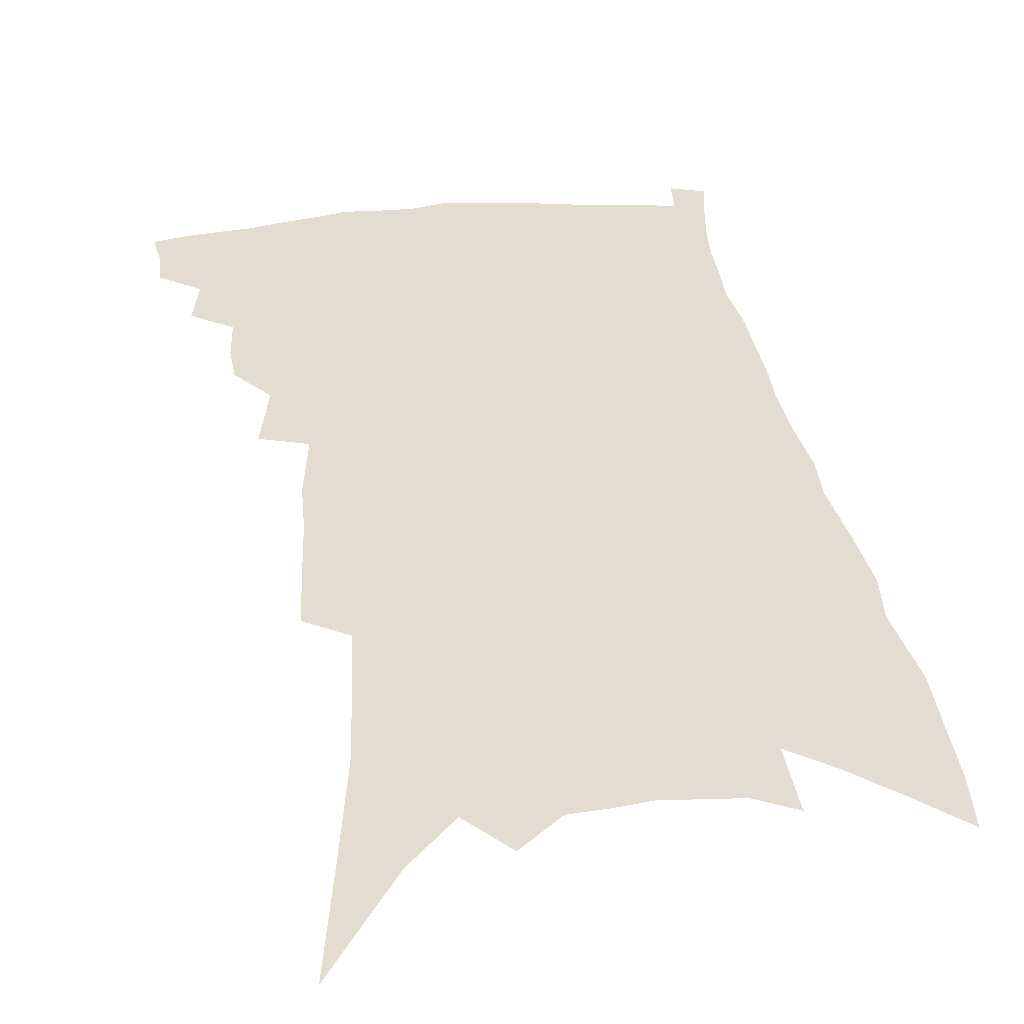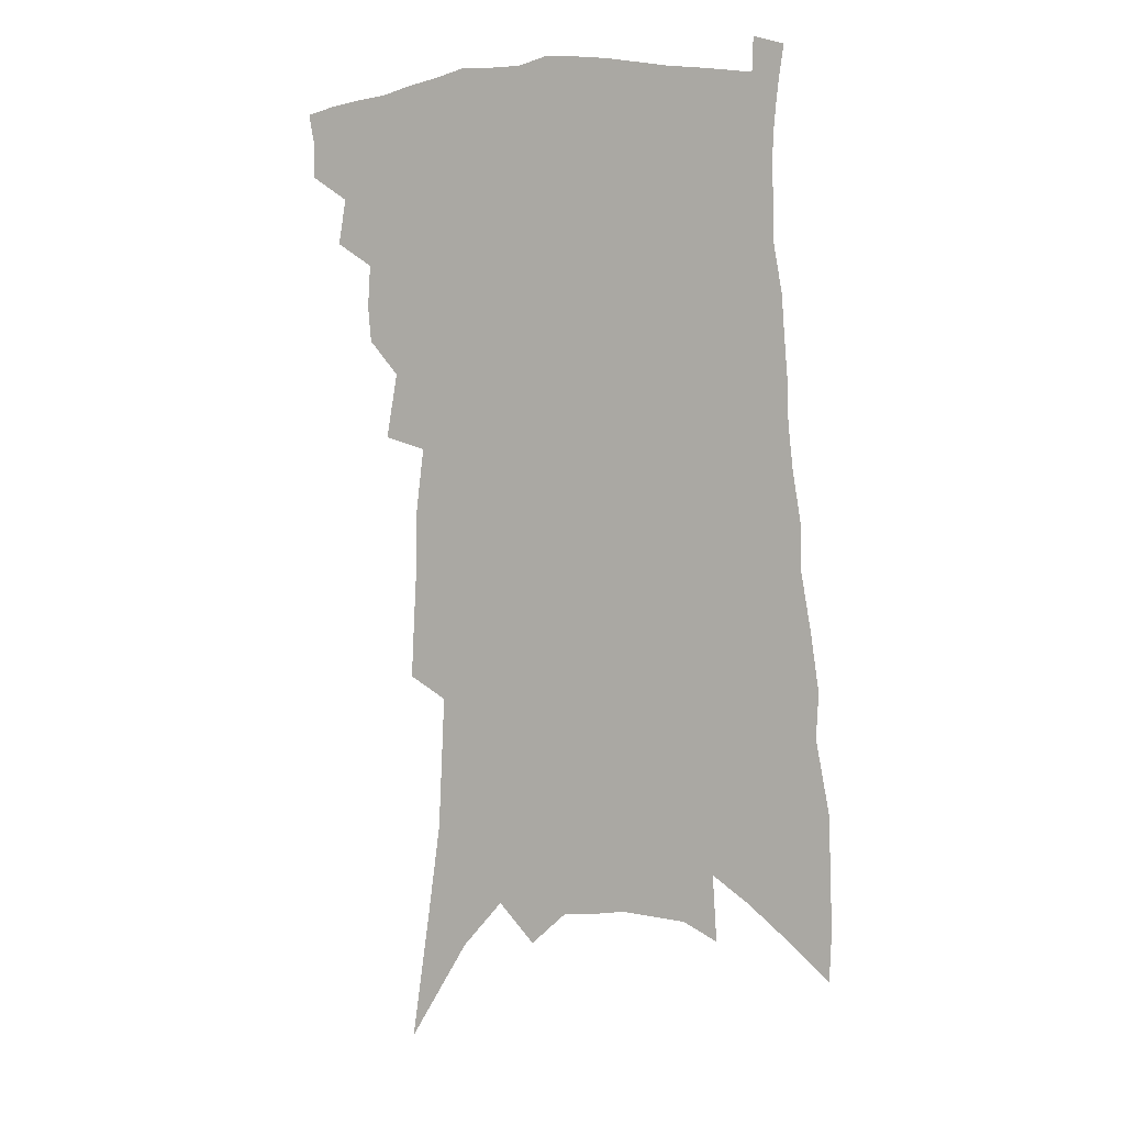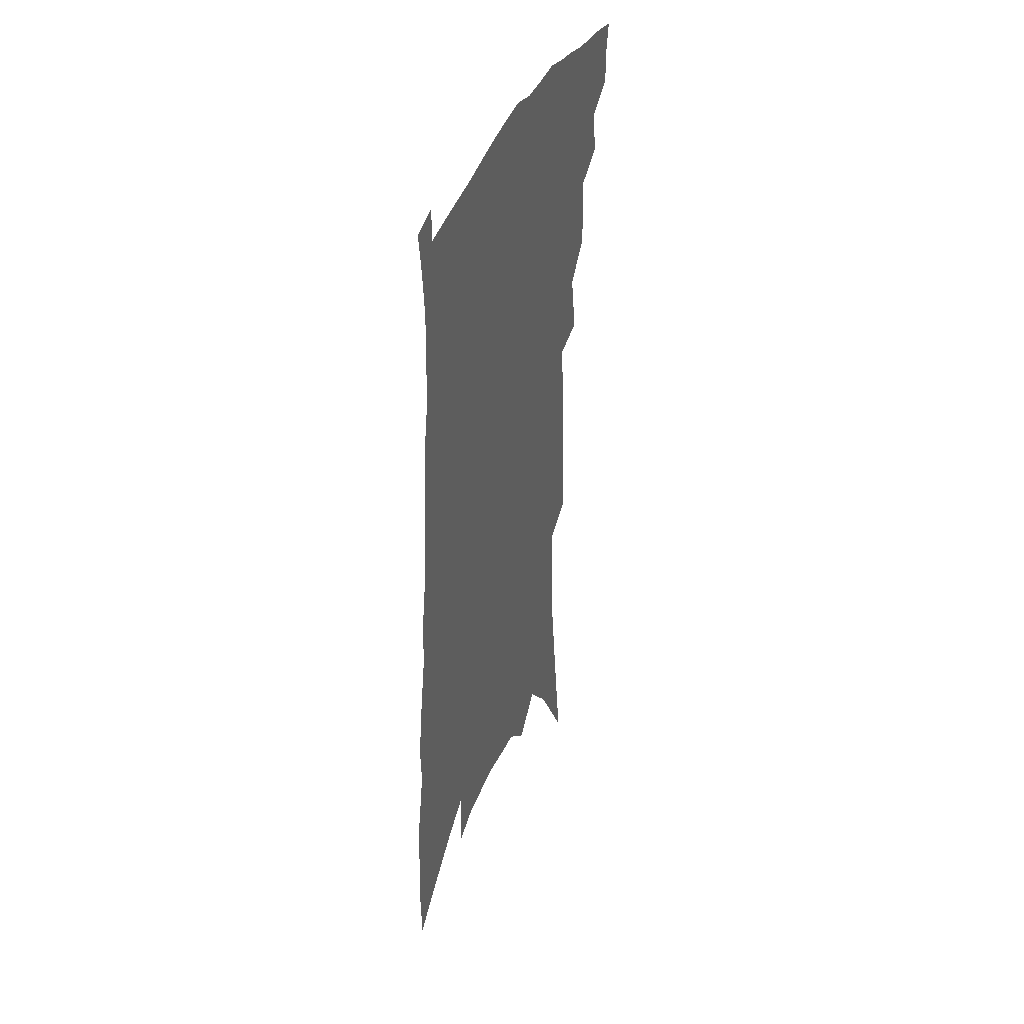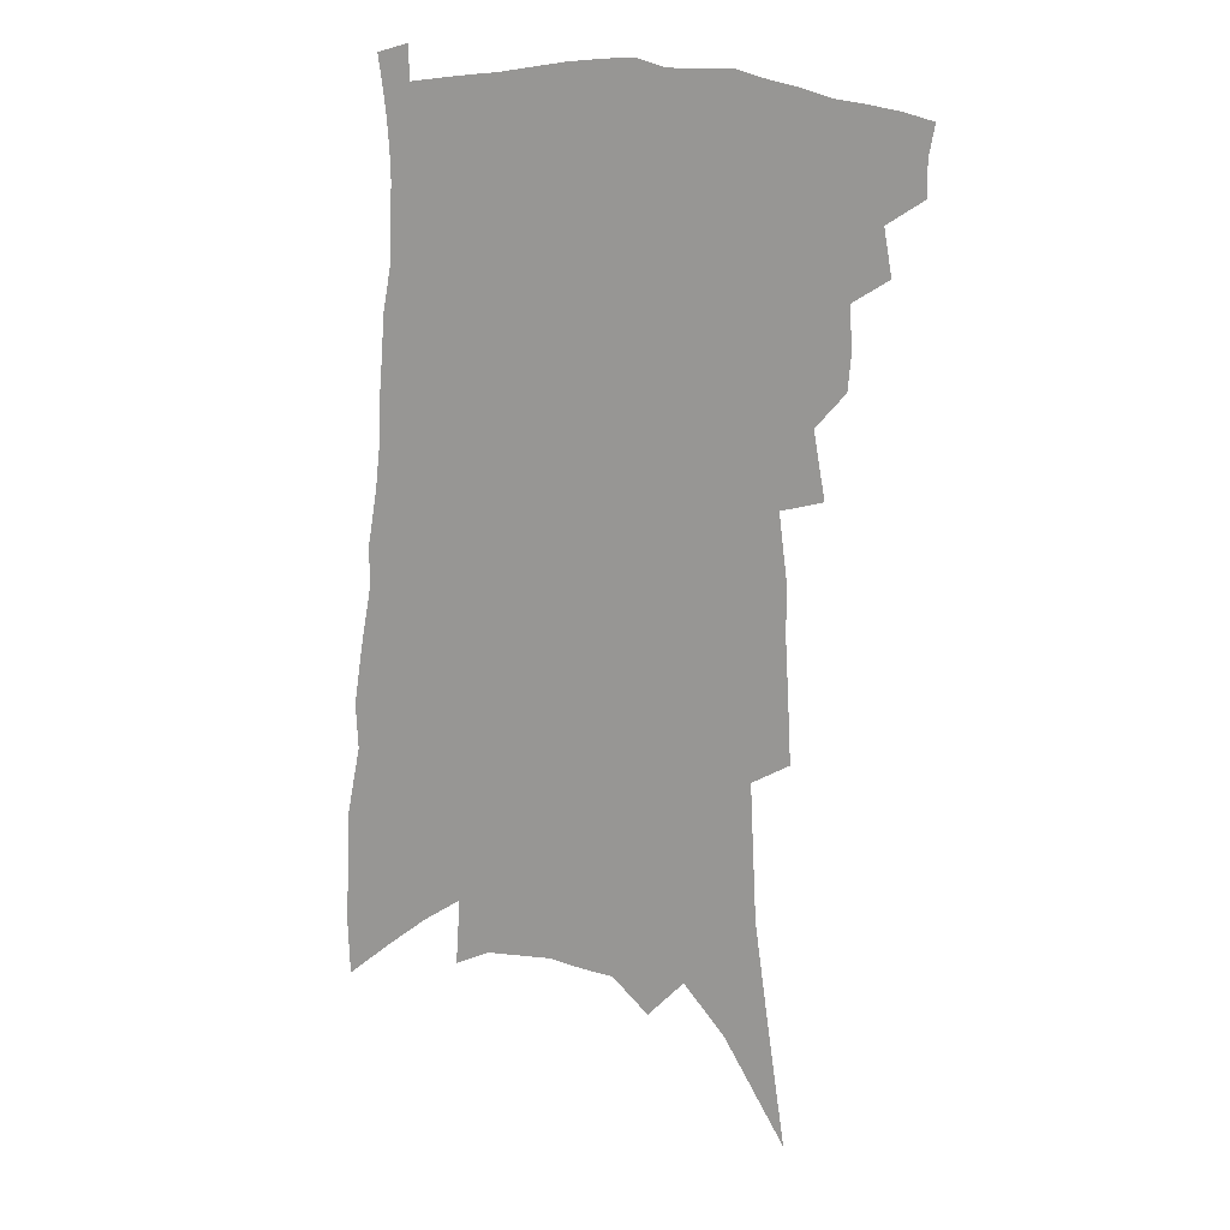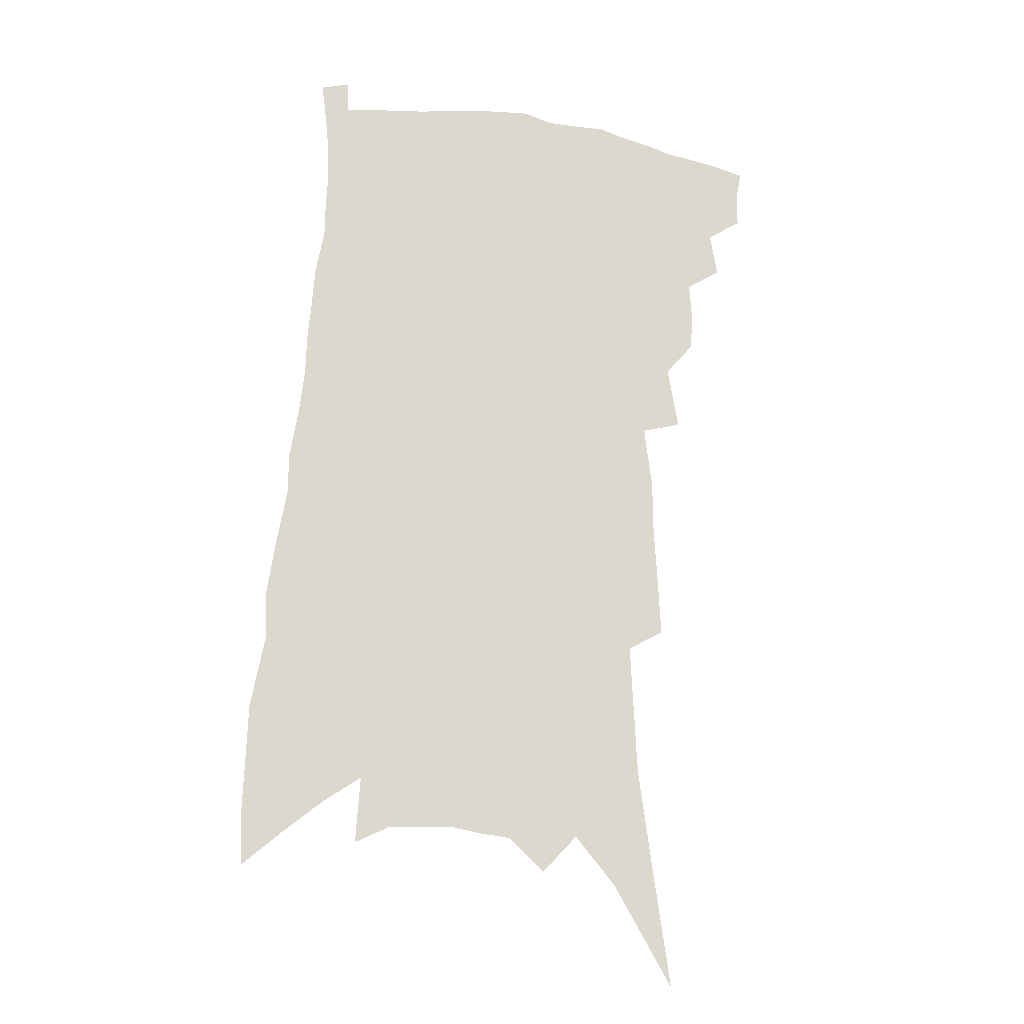
<metadata>
{"format":"obj","ext":"obj","renderer":"f3d","projection":"perspective","resolution":1024,"background":"white","views":[{"elev":35.2,"azim":-5.3,"up":"+Z"},{"elev":5.9,"azim":22.9,"up":"+Y"},{"elev":41.0,"azim":111.1,"up":"+Y"},{"elev":15.8,"azim":-159.7,"up":"+Y"},{"elev":-19.0,"azim":165.9,"up":"+Y"}]}
</metadata>
<code>
v 473.5 388.5 0
v 473.4 401.2 0
v 471.4 412.2 0
v 483.9 363.1 0
v 486.7 379.8 0
v 485.3 391.1 0
v 484.6 402.9 0
v 482 415.1 0
v 497.3 326.1 0
v 496.1 339.2 0
v 497.1 354.7 0
v 499.2 370.7 0
v 498.3 382.5 0
v 497 393.7 0
v 495.4 404.7 0
v 492.8 417 0
v 503.9 289.4 0
v 508.1 313.4 0
v 510.1 332.6 0
v 510.2 346.6 0
v 511 361.3 0
v 510.5 373.3 0
v 509.6 384.6 0
v 508.1 395.6 0
v 506.2 406.6 0
v 503.9 418.5 0
v 513.8 197.4 0
v 514.9 220.2 0
v 516.1 242.2 0
v 516.2 260.9 0
v 519.2 285.2 0
v 520.1 303.7 0
v 521 320.8 0
v 520.6 334.2 0
v 521.2 348.5 0
v 522 363.1 0
v 521.6 375.2 0
v 520.5 386.4 0
v 519.1 397.2 0
v 517.3 408 0
v 514.6 421.6 0
v 513.4 55.02 0
v 519.7 99.49 0
v 525.1 139.1 0
v 526.3 165.1 0
v 527.5 189.5 0
v 529.6 215.7 0
v 530 236.3 0
v 530.4 255.7 0
v 531.1 275.1 0
v 532 293.9 0
v 532.9 311.5 0
v 534.1 328.1 0
v 534.3 341.5 0
v 533.4 353.1 0
v 533.7 366.3 0
v 532.7 377.2 0
v 531.4 388 0
v 529.8 399 0
v 528 410.1 0
v 525.4 423.9 0
v 535.8 93.69 0
v 538.4 127.3 0
v 540.5 157.6 0
v 541.1 181.4 0
v 541 202.4 0
v 543.2 229.1 0
v 542.4 245.7 0
v 542.4 263.7 0
v 543.1 282.4 0
v 543.1 297.9 0
v 544.1 315.8 0
v 544.3 329.2 0
v 544.8 343.8 0
v 544.5 355.9 0
v 544.2 367.5 0
v 544.1 379.1 0
v 542.3 389.6 0
v 541 400.5 0
v 539 412.5 0
v 536.3 427 0
v 551 111.8 0
v 553.9 147.4 0
v 554.4 172.6 0
v 553.6 191.7 0
v 554.2 215.2 0
v 554.8 237 0
v 554.2 253.6 0
v 554.6 272.1 0
v 554 286.3 0
v 554.1 302.3 0
v 554.1 316.3 0
v 555.1 332.6 0
v 555.4 346 0
v 555 357.5 0
v 554.6 368.6 0
v 554.5 380.2 0
v 553.5 390.6 0
v 552.5 401.1 0
v 550.6 413 0
v 548.2 426.7 0
v 564.4 97.54 0
v 565.7 130 0
v 566 155.5 0
v 566.1 180.1 0
v 565.6 200.5 0
v 565.4 221.3 0
v 565.2 240.3 0
v 564.9 257.5 0
v 565 274.7 0
v 564.9 290.6 0
v 564.8 305.3 0
v 565.6 322.2 0
v 565.1 333.7 0
v 565.9 348.4 0
v 565.3 358.9 0
v 565.5 370.7 0
v 564.8 381.1 0
v 563.9 391.6 0
v 563.1 402.2 0
v 561.8 413.4 0
v 559.6 426.9 0
v 577.7 110.1 0
v 577.8 137.5 0
v 577.7 163.1 0
v 577 182.3 0
v 576.5 203.4 0
v 576.2 226.1 0
v 576 246.7 0
v 575.3 260.8 0
v 575.5 277.7 0
v 575.2 292.4 0
v 575.1 307 0
v 575.5 323.7 0
v 575.8 337.3 0
v 575.7 348.9 0
v 575.6 360.1 0
v 575.8 372 0
v 575.1 382 0
v 574.8 392.4 0
v 573.8 403.2 0
v 572.7 414.5 0
v 570.4 430 0
v 589.6 111.5 0
v 589.3 141.7 0
v 588.8 164.5 0
v 588 185.8 0
v 587.3 207.5 0
v 586.9 223.3 0
v 585.6 250.8 0
v 585.8 264.2 0
v 585.8 278.8 0
v 585.5 294.7 0
v 585.3 309.2 0
v 585.4 324.6 0
v 585.5 338.1 0
v 585.6 349.6 0
v 585.6 360.4 0
v 585.7 372.1 0
v 585.6 382.5 0
v 585.3 392.9 0
v 585 403.3 0
v 583.6 415.6 0
v 582 429.2 0
v 601.5 113.6 0
v 600.7 142.4 0
v 599.9 165.2 0
v 598.9 187.9 0
v 598.1 208.3 0
v 597.6 224.1 0
v 597.3 242.3 0
v 596.5 259.4 0
v 595.8 279.5 0
v 595.5 295.8 0
v 595.3 310.1 0
v 595.2 324.9 0
v 595.3 336.8 0
v 595.5 350.3 0
v 595.6 361.3 0
v 595.8 372.5 0
v 596 382.9 0
v 595.9 393.2 0
v 595.6 403.9 0
v 594.8 415.5 0
v 593.7 428.1 0
v 613.5 112.9 0
v 612.1 141.7 0
v 611.3 162.6 0
v 610.1 186 0
v 609 206.4 0
v 608.2 227.2 0
v 607.5 245.4 0
v 606.6 264.6 0
v 606 278.9 0
v 605.4 295.7 0
v 605.2 309.9 0
v 605.1 323.5 0
v 605 337.5 0
v 605.2 349.4 0
v 605.4 361.7 0
v 605.8 372.6 0
v 606.2 382.8 0
v 606.8 393.1 0
v 607.1 403.2 0
v 606.5 414.3 0
v 605.8 426.2 0
v 625.5 112.2 0
v 624.3 136.3 0
v 622.7 161.3 0
v 621.6 182.1 0
v 620.1 204.5 0
v 618.6 226.5 0
v 617.7 244.7 0
v 617 261.5 0
v 616.1 278.2 0
v 615.9 292.6 0
v 615.2 307.9 0
v 615.4 321 0
v 614.5 337.8 0
v 615 348.9 0
v 615 361.5 0
v 615.7 371.7 0
v 616.2 382.4 0
v 616.8 392.7 0
v 617.4 402.8 0
v 617.8 413.1 0
v 617.6 424.4 0
v 638.4 106 0
v 636.8 130.9 0
v 635.6 153.4 0
v 633.3 178.8 0
v 631.6 200.6 0
v 629.7 222.6 0
v 629 239.7 0
v 629.1 254.3 0
v 626.5 275.9 0
v 626.2 290.1 0
v 625.4 305.3 0
v 626.3 316.7 0
v 625.3 333 0
v 625.4 345.8 0
v 624.6 360.1 0
v 625.6 370.5 0
v 626 382.9 0
v 626.7 392.3 0
v 627.4 402.2 0
v 628.2 412.2 0
v 628.3 423.3 0
v 650.7 121.5 0
v 648 148.1 0
v 646.5 170.3 0
v 644.4 192.8 0
v 642.2 214.9 0
v 640.5 234.7 0
v 640 251.1 0
v 639 268 0
v 637.5 285.3 0
v 637.2 299.5 0
v 636.1 315.9 0
v 635.8 329.8 0
v 636.5 341.6 0
v 635.8 355.5 0
v 635.8 368.3 0
v 635.5 381.4 0
v 636.4 391.7 0
v 637.4 401.5 0
v 638.3 411.5 0
v 638.9 422 0
v 665.7 109.3 0
v 663.7 134.1 0
v 661.2 158.4 0
v 659.4 180.5 0
v 656.9 202.8 0
v 654.9 223.4 0
v 653.1 242.4 0
v 651.9 260 0
v 650.7 276.9 0
v 648.6 294.7 0
v 647.9 309.9 0
v 648.9 322.3 0
v 647.1 338.6 0
v 645.9 353.5 0
v 646 366.1 0
v 646.1 378.3 0
v 646.7 389.6 0
v 647.3 400.6 0
v 648.3 410.6 0
v 649.3 420.7 0
v 649.7 433.1 0
v 681.5 95.65 0
v 682.2 114.9 0
v 681.4 136.3 0
v 680.8 156.7 0
v 675.5 184.4 0
v 676.3 201.1 0
v 673.1 222.8 0
v 669.2 244.9 0
v 669.1 260.7 0
v 665.8 280.4 0
v 663.9 297.5 0
v 663.5 312.2 0
v 662.2 327.9 0
v 661.1 343 0
v 657.9 360.9 0
v 657.7 373.6 0
v 657 387.4 0
v 657.4 399.2 0
v 658.2 409.6 0
v 659.4 419.6 0
v 660.9 430 0
f 5 6 1
f 1 6 2
f 6 7 2
f 2 7 3
f 7 8 3
f 11 12 4
f 4 12 5
f 12 13 5
f 5 13 6
f 13 14 6
f 6 14 7
f 14 15 7
f 7 15 8
f 15 16 8
f 18 19 9
f 9 19 10
f 19 20 10
f 10 20 11
f 20 21 11
f 11 21 12
f 21 22 12
f 12 22 13
f 22 23 13
f 13 23 14
f 23 24 14
f 14 24 15
f 24 25 15
f 15 25 16
f 25 26 16
f 31 32 17
f 17 32 18
f 32 33 18
f 18 33 19
f 33 34 19
f 19 34 20
f 34 35 20
f 20 35 21
f 35 36 21
f 21 36 22
f 36 37 22
f 22 37 23
f 37 38 23
f 23 38 24
f 38 39 24
f 24 39 25
f 39 40 25
f 25 40 26
f 40 41 26
f 46 47 27
f 27 47 28
f 47 48 28
f 28 48 29
f 48 49 29
f 29 49 30
f 49 50 30
f 30 50 31
f 50 51 31
f 31 51 32
f 51 52 32
f 32 52 33
f 52 53 33
f 33 53 34
f 53 54 34
f 34 54 35
f 54 55 35
f 35 55 36
f 55 56 36
f 36 56 37
f 56 57 37
f 37 57 38
f 57 58 38
f 38 58 39
f 58 59 39
f 39 59 40
f 59 60 40
f 40 60 41
f 60 61 41
f 42 62 43
f 62 63 43
f 43 63 44
f 63 64 44
f 44 64 45
f 64 65 45
f 45 65 46
f 65 66 46
f 46 66 47
f 66 67 47
f 47 67 48
f 67 68 48
f 48 68 49
f 68 69 49
f 49 69 50
f 69 70 50
f 50 70 51
f 70 71 51
f 51 71 52
f 71 72 52
f 52 72 53
f 72 73 53
f 53 73 54
f 73 74 54
f 54 74 55
f 74 75 55
f 55 75 56
f 75 76 56
f 56 76 57
f 76 77 57
f 57 77 58
f 77 78 58
f 58 78 59
f 78 79 59
f 59 79 60
f 79 80 60
f 60 80 61
f 80 81 61
f 62 82 63
f 82 83 63
f 63 83 64
f 83 84 64
f 64 84 65
f 84 85 65
f 65 85 66
f 85 86 66
f 66 86 67
f 86 87 67
f 67 87 68
f 87 88 68
f 68 88 69
f 88 89 69
f 69 89 70
f 89 90 70
f 70 90 71
f 90 91 71
f 71 91 72
f 91 92 72
f 72 92 73
f 92 93 73
f 73 93 74
f 93 94 74
f 74 94 75
f 94 95 75
f 75 95 76
f 95 96 76
f 76 96 77
f 96 97 77
f 77 97 78
f 97 98 78
f 78 98 79
f 98 99 79
f 79 99 80
f 99 100 80
f 80 100 81
f 100 101 81
f 102 103 82
f 82 103 83
f 103 104 83
f 83 104 84
f 104 105 84
f 84 105 85
f 105 106 85
f 85 106 86
f 106 107 86
f 86 107 87
f 107 108 87
f 87 108 88
f 108 109 88
f 88 109 89
f 109 110 89
f 89 110 90
f 110 111 90
f 90 111 91
f 111 112 91
f 91 112 92
f 112 113 92
f 92 113 93
f 113 114 93
f 93 114 94
f 114 115 94
f 94 115 95
f 115 116 95
f 95 116 96
f 116 117 96
f 96 117 97
f 117 118 97
f 97 118 98
f 118 119 98
f 98 119 99
f 119 120 99
f 99 120 100
f 120 121 100
f 100 121 101
f 121 122 101
f 102 123 103
f 123 124 103
f 103 124 104
f 124 125 104
f 104 125 105
f 125 126 105
f 105 126 106
f 126 127 106
f 106 127 107
f 127 128 107
f 107 128 108
f 128 129 108
f 108 129 109
f 129 130 109
f 109 130 110
f 130 131 110
f 110 131 111
f 131 132 111
f 111 132 112
f 132 133 112
f 112 133 113
f 133 134 113
f 113 134 114
f 134 135 114
f 114 135 115
f 135 136 115
f 115 136 116
f 136 137 116
f 116 137 117
f 137 138 117
f 117 138 118
f 138 139 118
f 118 139 119
f 139 140 119
f 119 140 120
f 140 141 120
f 120 141 121
f 141 142 121
f 121 142 122
f 142 143 122
f 123 144 124
f 144 145 124
f 124 145 125
f 145 146 125
f 125 146 126
f 146 147 126
f 126 147 127
f 147 148 127
f 127 148 128
f 148 149 128
f 128 149 129
f 149 150 129
f 129 150 130
f 150 151 130
f 130 151 131
f 151 152 131
f 131 152 132
f 152 153 132
f 132 153 133
f 153 154 133
f 133 154 134
f 154 155 134
f 134 155 135
f 155 156 135
f 135 156 136
f 156 157 136
f 136 157 137
f 157 158 137
f 137 158 138
f 158 159 138
f 138 159 139
f 159 160 139
f 139 160 140
f 160 161 140
f 140 161 141
f 161 162 141
f 141 162 142
f 162 163 142
f 142 163 143
f 163 164 143
f 144 165 145
f 165 166 145
f 145 166 146
f 166 167 146
f 146 167 147
f 167 168 147
f 147 168 148
f 168 169 148
f 148 169 149
f 169 170 149
f 149 170 150
f 170 171 150
f 150 171 151
f 171 172 151
f 151 172 152
f 172 173 152
f 152 173 153
f 173 174 153
f 153 174 154
f 174 175 154
f 154 175 155
f 175 176 155
f 155 176 156
f 176 177 156
f 156 177 157
f 177 178 157
f 157 178 158
f 178 179 158
f 158 179 159
f 179 180 159
f 159 180 160
f 180 181 160
f 160 181 161
f 181 182 161
f 161 182 162
f 182 183 162
f 162 183 163
f 183 184 163
f 163 184 164
f 184 185 164
f 165 186 166
f 186 187 166
f 166 187 167
f 187 188 167
f 167 188 168
f 188 189 168
f 168 189 169
f 189 190 169
f 169 190 170
f 190 191 170
f 170 191 171
f 191 192 171
f 171 192 172
f 192 193 172
f 172 193 173
f 193 194 173
f 173 194 174
f 194 195 174
f 174 195 175
f 195 196 175
f 175 196 176
f 196 197 176
f 176 197 177
f 197 198 177
f 177 198 178
f 198 199 178
f 178 199 179
f 199 200 179
f 179 200 180
f 200 201 180
f 180 201 181
f 201 202 181
f 181 202 182
f 202 203 182
f 182 203 183
f 203 204 183
f 183 204 184
f 204 205 184
f 184 205 185
f 205 206 185
f 186 207 187
f 207 208 187
f 187 208 188
f 208 209 188
f 188 209 189
f 209 210 189
f 189 210 190
f 210 211 190
f 190 211 191
f 211 212 191
f 191 212 192
f 212 213 192
f 192 213 193
f 213 214 193
f 193 214 194
f 214 215 194
f 194 215 195
f 215 216 195
f 195 216 196
f 216 217 196
f 196 217 197
f 217 218 197
f 197 218 198
f 218 219 198
f 198 219 199
f 219 220 199
f 199 220 200
f 220 221 200
f 200 221 201
f 221 222 201
f 201 222 202
f 222 223 202
f 202 223 203
f 223 224 203
f 203 224 204
f 224 225 204
f 204 225 205
f 225 226 205
f 205 226 206
f 226 227 206
f 207 228 208
f 228 229 208
f 208 229 209
f 229 230 209
f 209 230 210
f 230 231 210
f 210 231 211
f 231 232 211
f 211 232 212
f 232 233 212
f 212 233 213
f 233 234 213
f 213 234 214
f 234 235 214
f 214 235 215
f 235 236 215
f 215 236 216
f 236 237 216
f 216 237 217
f 237 238 217
f 217 238 218
f 238 239 218
f 218 239 219
f 239 240 219
f 219 240 220
f 240 241 220
f 220 241 221
f 241 242 221
f 221 242 222
f 242 243 222
f 222 243 223
f 243 244 223
f 223 244 224
f 244 245 224
f 224 245 225
f 245 246 225
f 225 246 226
f 246 247 226
f 226 247 227
f 247 248 227
f 229 249 230
f 249 250 230
f 230 250 231
f 250 251 231
f 231 251 232
f 251 252 232
f 232 252 233
f 252 253 233
f 233 253 234
f 253 254 234
f 234 254 235
f 254 255 235
f 235 255 236
f 255 256 236
f 236 256 237
f 256 257 237
f 237 257 238
f 257 258 238
f 238 258 239
f 258 259 239
f 239 259 240
f 259 260 240
f 240 260 241
f 260 261 241
f 241 261 242
f 261 262 242
f 242 262 243
f 262 263 243
f 243 263 244
f 263 264 244
f 244 264 245
f 264 265 245
f 245 265 246
f 265 266 246
f 246 266 247
f 266 267 247
f 247 267 248
f 267 268 248
f 249 269 250
f 269 270 250
f 250 270 251
f 270 271 251
f 251 271 252
f 271 272 252
f 252 272 253
f 272 273 253
f 253 273 254
f 273 274 254
f 254 274 255
f 274 275 255
f 255 275 256
f 275 276 256
f 256 276 257
f 276 277 257
f 257 277 258
f 277 278 258
f 258 278 259
f 278 279 259
f 259 279 260
f 279 280 260
f 260 280 261
f 280 281 261
f 261 281 262
f 281 282 262
f 262 282 263
f 282 283 263
f 263 283 264
f 283 284 264
f 264 284 265
f 284 285 265
f 265 285 266
f 285 286 266
f 266 286 267
f 286 287 267
f 267 287 268
f 287 288 268
f 269 290 270
f 290 291 270
f 270 291 271
f 291 292 271
f 271 292 272
f 292 293 272
f 272 293 273
f 293 294 273
f 273 294 274
f 294 295 274
f 274 295 275
f 295 296 275
f 275 296 276
f 296 297 276
f 276 297 277
f 297 298 277
f 277 298 278
f 298 299 278
f 278 299 279
f 299 300 279
f 279 300 280
f 300 301 280
f 280 301 281
f 301 302 281
f 281 302 282
f 302 303 282
f 282 303 283
f 303 304 283
f 283 304 284
f 304 305 284
f 284 305 285
f 305 306 285
f 285 306 286
f 306 307 286
f 286 307 287
f 307 308 287
f 287 308 288
f 308 309 288
f 288 309 289
f 309 310 289

</code>
